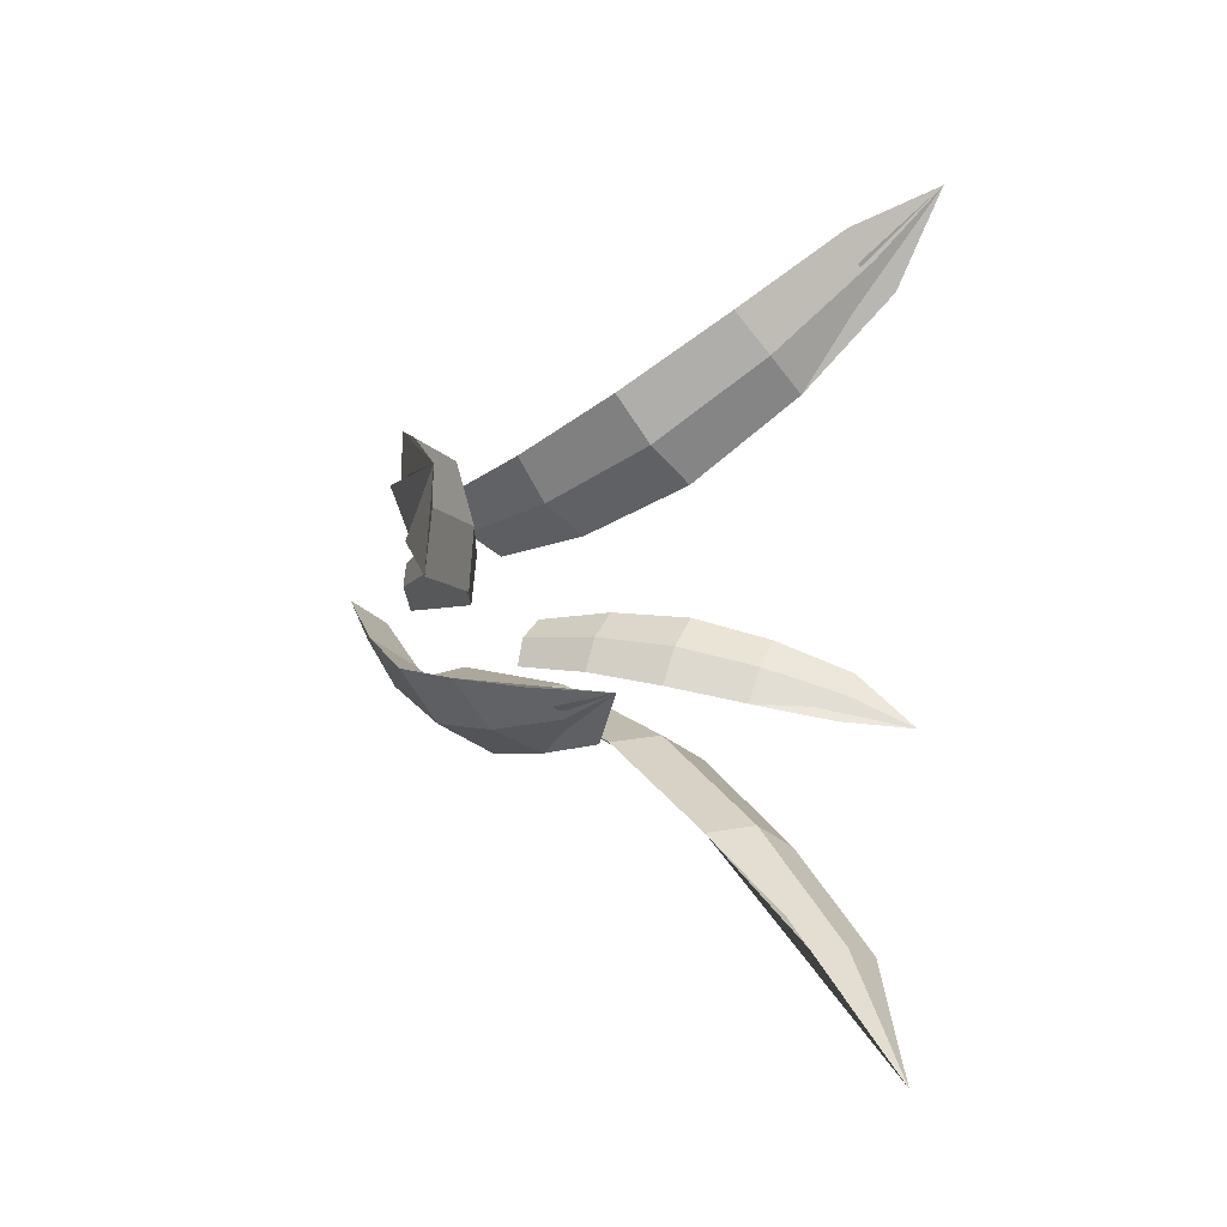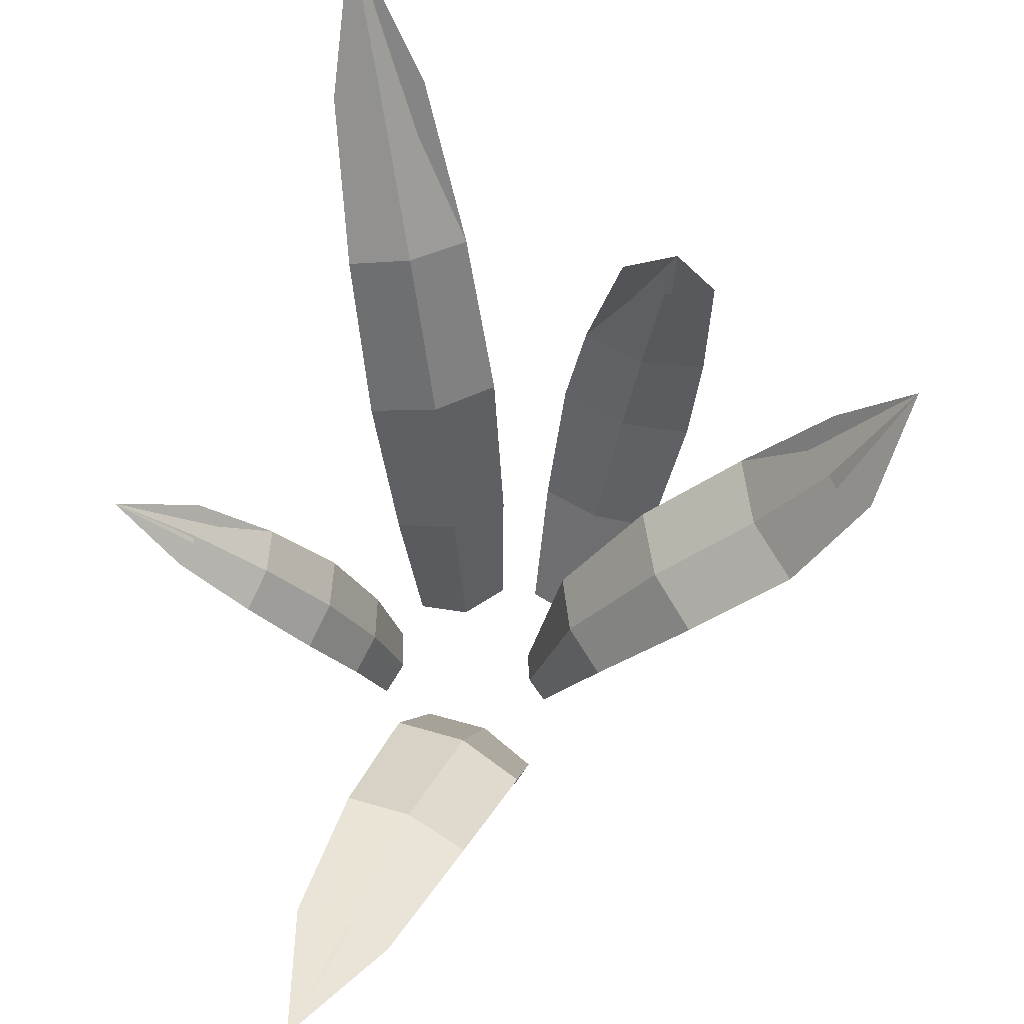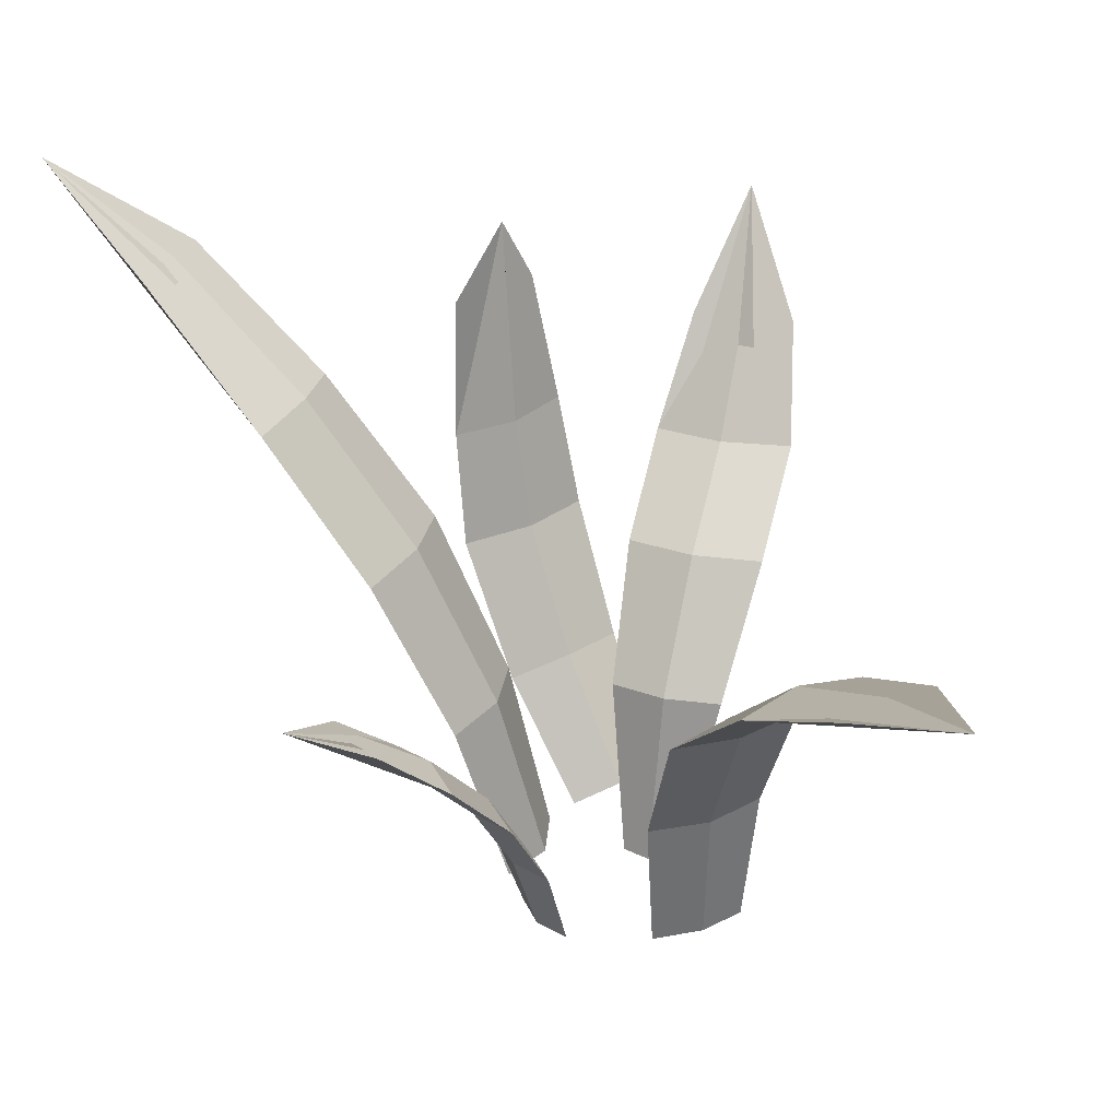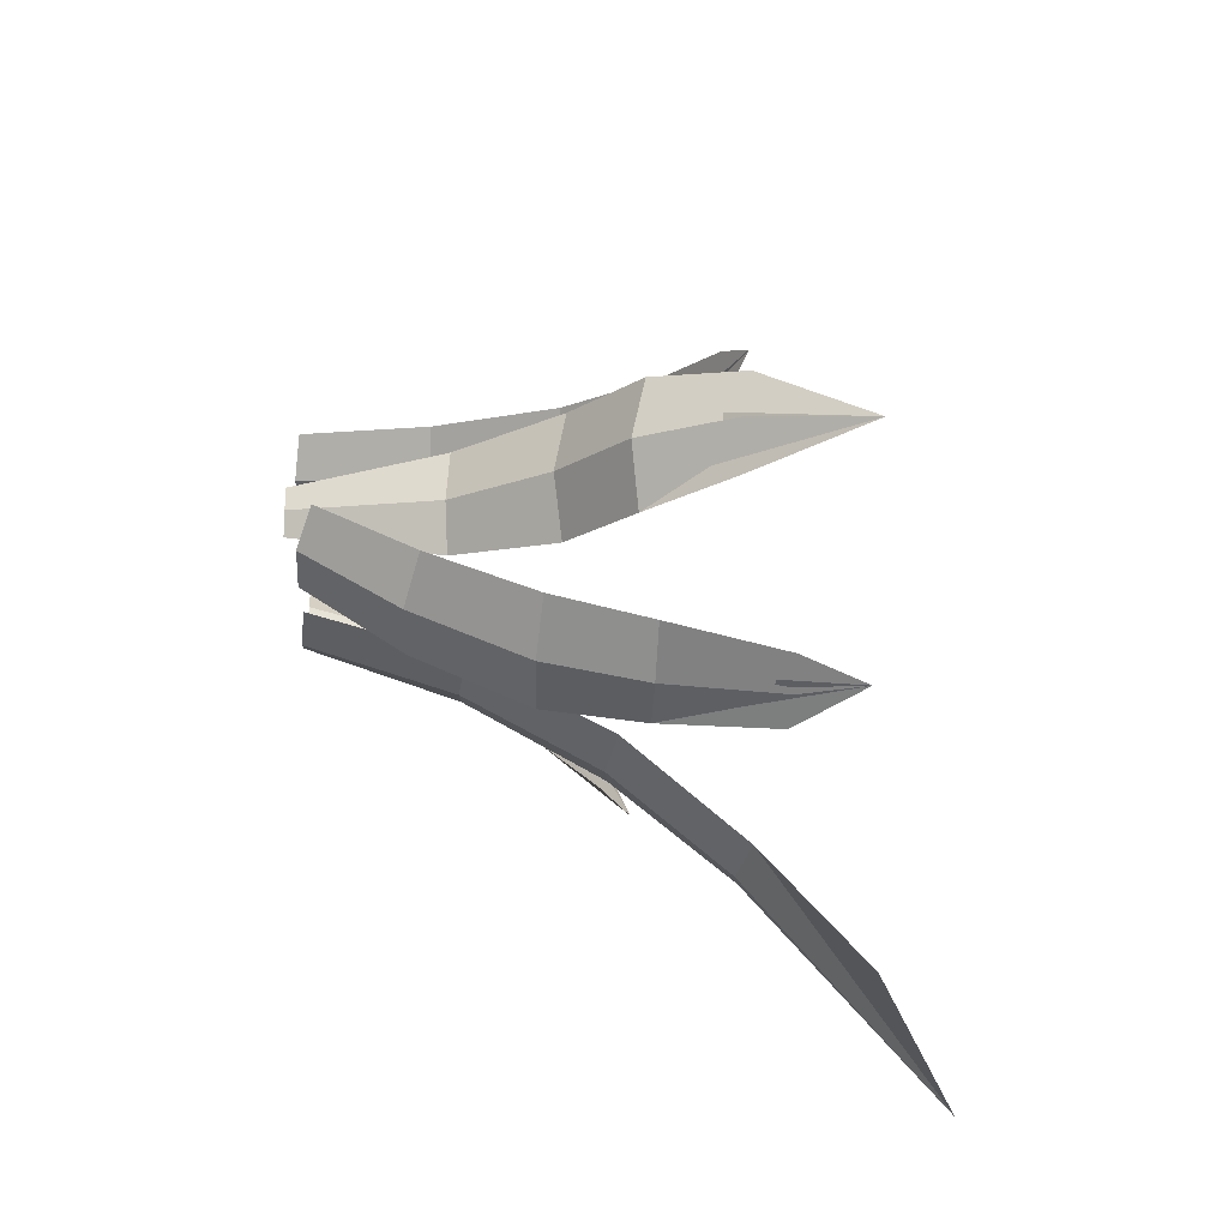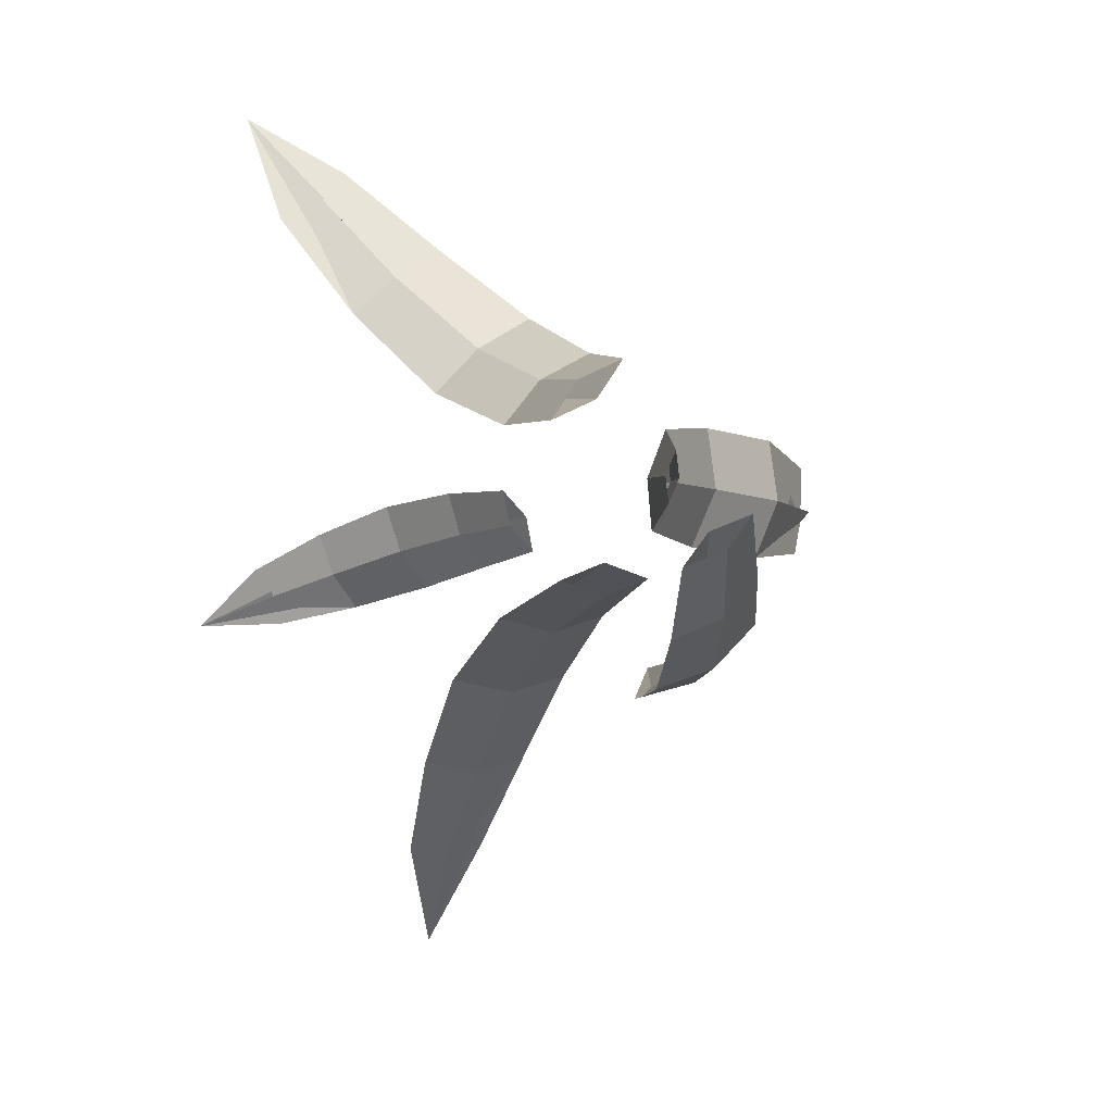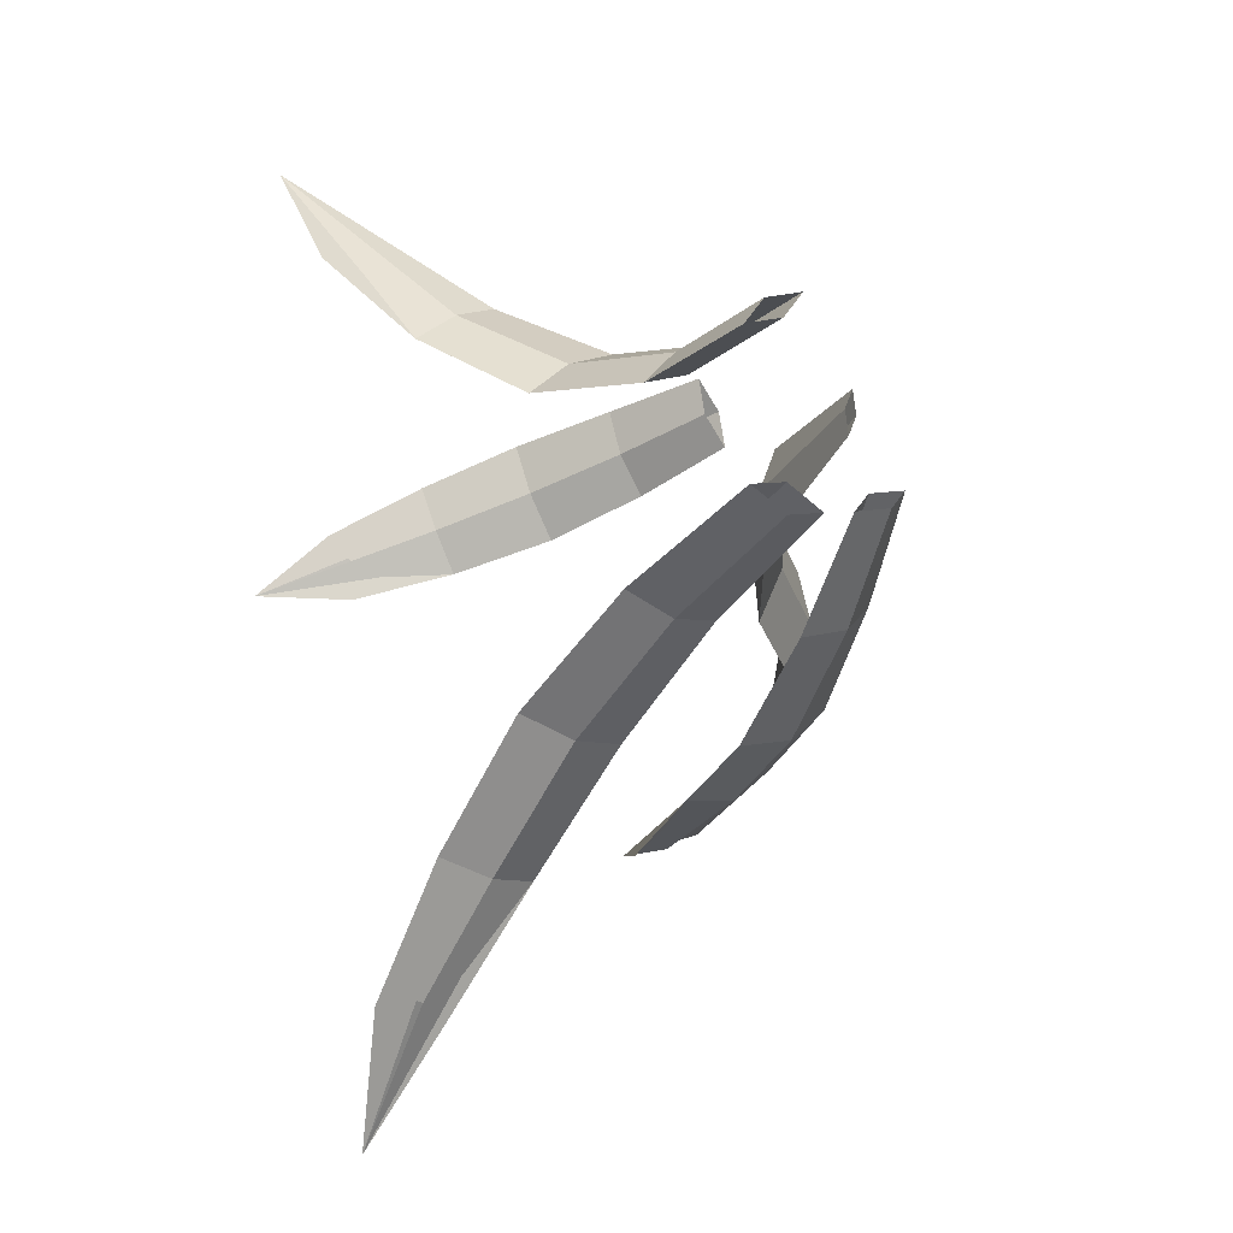
<metadata>
{"format":"obj","ext":"obj","renderer":"f3d","projection":"perspective","resolution":1024,"background":"white","views":[{"elev":-14.8,"azim":138.7,"up":"+Z"},{"elev":72.8,"azim":-11.7,"up":"+Y"},{"elev":36.0,"azim":-64.8,"up":"+Y"},{"elev":-24.5,"azim":84.7,"up":"+Z"},{"elev":3.0,"azim":-18.6,"up":"+Z"},{"elev":-24.3,"azim":-39.5,"up":"+Z"}]}
</metadata>
<code>
g grass.001_Cube.001
v -0.1342 0 -0
v -0.1291 1.662 -1.046
v 0.1342 0 -0
v 0.1291 1.662 -1.046
v -0.1672 0.4791 -0.143
v -0.1877 0.9214 -0.3744
v -0.1729 1.308 -0.6921
v 0.1729 1.308 -0.6921
v 0.1877 0.9214 -0.3744
v 0.1672 0.4791 -0.143
v 0 0 -0.04899
v 0 1.888 -1.421
v 0 0 0.04899
v 0 0.4931 -0.09604
v 0 0.9441 -0.331
v 0 1.339 -0.6542
v 0 0.4651 -0.1899
v 0 0.8987 -0.4179
v 0 1.277 -0.73
v 0 1.681 -1.033
v 0 1.649 -1.065
v 0.172 -0.06667 0.2194
v 1.119 1.165 -0.000658
v 0.1943 -0.06667 0.373
v 1.153 1.188 0.2936
v 0.302 0.4123 0.1189
v 0.5596 0.7275 0.05053
v 0.8625 0.9134 0.001919
v 0.9177 0.9283 0.3923
v 0.6159 0.7326 0.4346
v 0.3474 0.4123 0.4326
v 0.2048 -0.06667 0.2931
v 1.296 1.515 0.09274
v 0.1615 -0.06667 0.2993
v 0.2907 0.4225 0.2806
v 0.5525 0.7396 0.2475
v 0.8523 0.9296 0.2019
v 0.359 0.4012 0.2708
v 0.6309 0.6966 0.2376
v 0.9317 0.8863 0.1923
v 1.128 1.173 0.1481
v 1.171 1.162 0.144
v 0.04191 -0.04188 0.6345
v -0.4376 1.327 1.274
v -0.1717 -0.03234 0.4585
v -0.6549 1.323 1.12
v 0.0804 0.3571 0.6606
v 0.0186 0.7564 0.7799
v -0.1817 1.083 1.011
v -0.4694 1.083 0.8
v -0.2881 0.7632 0.5435
v -0.1877 0.3677 0.4437
v -0.08795 -0.02432 0.5752
v -0.7341 1.466 1.458
v -0.04179 -0.0499 0.5178
v -0.02975 0.3626 0.5225
v -0.1145 0.7729 0.6351
v -0.3124 1.106 0.8862
v -0.07583 0.3634 0.5797
v -0.1519 0.751 0.6842
v -0.3369 1.063 0.9218
v -0.543 1.341 1.192
v -0.5524 1.315 1.206
v -0.3038 0.006014 0.2586
v -0.8282 0.9435 -0.01172
v -0.215 0.006014 0.08353
v -0.7427 0.9435 -0.1801
v -0.3867 0.2763 0.2436
v -0.5099 0.5258 0.1979
v -0.6648 0.744 0.1071
v -0.5503 0.744 -0.1184
v -0.3856 0.5258 -0.04695
v -0.276 0.2763 0.02551
v -0.2841 0.006014 0.1585
v -0.9743 1.071 -0.1918
v -0.2348 0.006014 0.1836
v -0.3077 0.2842 0.1465
v -0.4259 0.5386 0.08654
v -0.5885 0.7615 0.004039
v -0.3549 0.2684 0.1226
v -0.4696 0.513 0.06437
v -0.6266 0.7265 -0.01532
v -0.7791 0.9544 -0.0927
v -0.7952 0.9363 -0.1009
v 0.236 -0.01358 0.03069
v 0.5957 1.348 -0.5069
v 0.4714 0.0188 0.1831
v 0.8393 1.34 -0.3867
v 0.3251 0.3063 -0.2098
v 0.4169 0.6692 -0.3991
v 0.4868 0.9839 -0.4588
v 0.8089 0.9733 -0.2903
v 0.7573 0.6648 -0.199
v 0.6205 0.3288 -0.02087
v 0.3734 -0.0206 0.08136
v 0.7246 1.563 -0.4231
v 0.334 0.02582 0.1324
v 0.453 0.3446 -0.08726
v 0.5658 0.6791 -0.262
v 0.6306 0.9797 -0.3413
v 0.4931 0.2891 -0.1441
v 0.609 0.6542 -0.337
v 0.6697 0.9756 -0.4164
v 0.7104 1.345 -0.4314
v 0.7231 1.348 -0.4575
f 19 21 12 4 8
f 16 20 12 2 7
f 13 14 5 1
f 14 15 6 5
f 15 16 7 6
f 11 17 10 3
f 17 18 9 10
f 18 19 8 9
f 6 7 19 18
f 5 6 18 17
f 1 5 17 11
f 9 8 16 15
f 10 9 15 14
f 3 10 14 13
f 8 4 12 20 16
f 7 2 12 21 19
f 40 42 33 25 29
f 37 41 33 23 28
f 34 35 26 22
f 35 36 27 26
f 36 37 28 27
f 32 38 31 24
f 38 39 30 31
f 39 40 29 30
f 27 28 40 39
f 26 27 39 38
f 22 26 38 32
f 30 29 37 36
f 31 30 36 35
f 24 31 35 34
f 29 25 33 41 37
f 28 23 33 42 40
f 61 63 54 46 50
f 58 62 54 44 49
f 55 56 47 43
f 56 57 48 47
f 57 58 49 48
f 53 59 52 45
f 59 60 51 52
f 60 61 50 51
f 48 49 61 60
f 47 48 60 59
f 43 47 59 53
f 51 50 58 57
f 52 51 57 56
f 45 52 56 55
f 50 46 54 62 58
f 49 44 54 63 61
f 82 84 75 67 71
f 79 83 75 65 70
f 76 77 68 64
f 77 78 69 68
f 78 79 70 69
f 74 80 73 66
f 80 81 72 73
f 81 82 71 72
f 69 70 82 81
f 68 69 81 80
f 64 68 80 74
f 72 71 79 78
f 73 72 78 77
f 66 73 77 76
f 71 67 75 83 79
f 70 65 75 84 82
f 103 105 96 88 92
f 100 104 96 86 91
f 97 98 89 85
f 98 99 90 89
f 99 100 91 90
f 95 101 94 87
f 101 102 93 94
f 102 103 92 93
f 90 91 103 102
f 89 90 102 101
f 85 89 101 95
f 93 92 100 99
f 94 93 99 98
f 87 94 98 97
f 92 88 96 104 100
f 91 86 96 105 103
l 2 20
l 4 20
l 4 21
l 2 21
l 23 41
l 25 41
l 25 42
l 23 42
l 44 62
l 46 62
l 46 63
l 44 63
l 65 83
l 67 83
l 67 84
l 65 84
l 86 104
l 88 104
l 88 105
l 86 105

</code>
